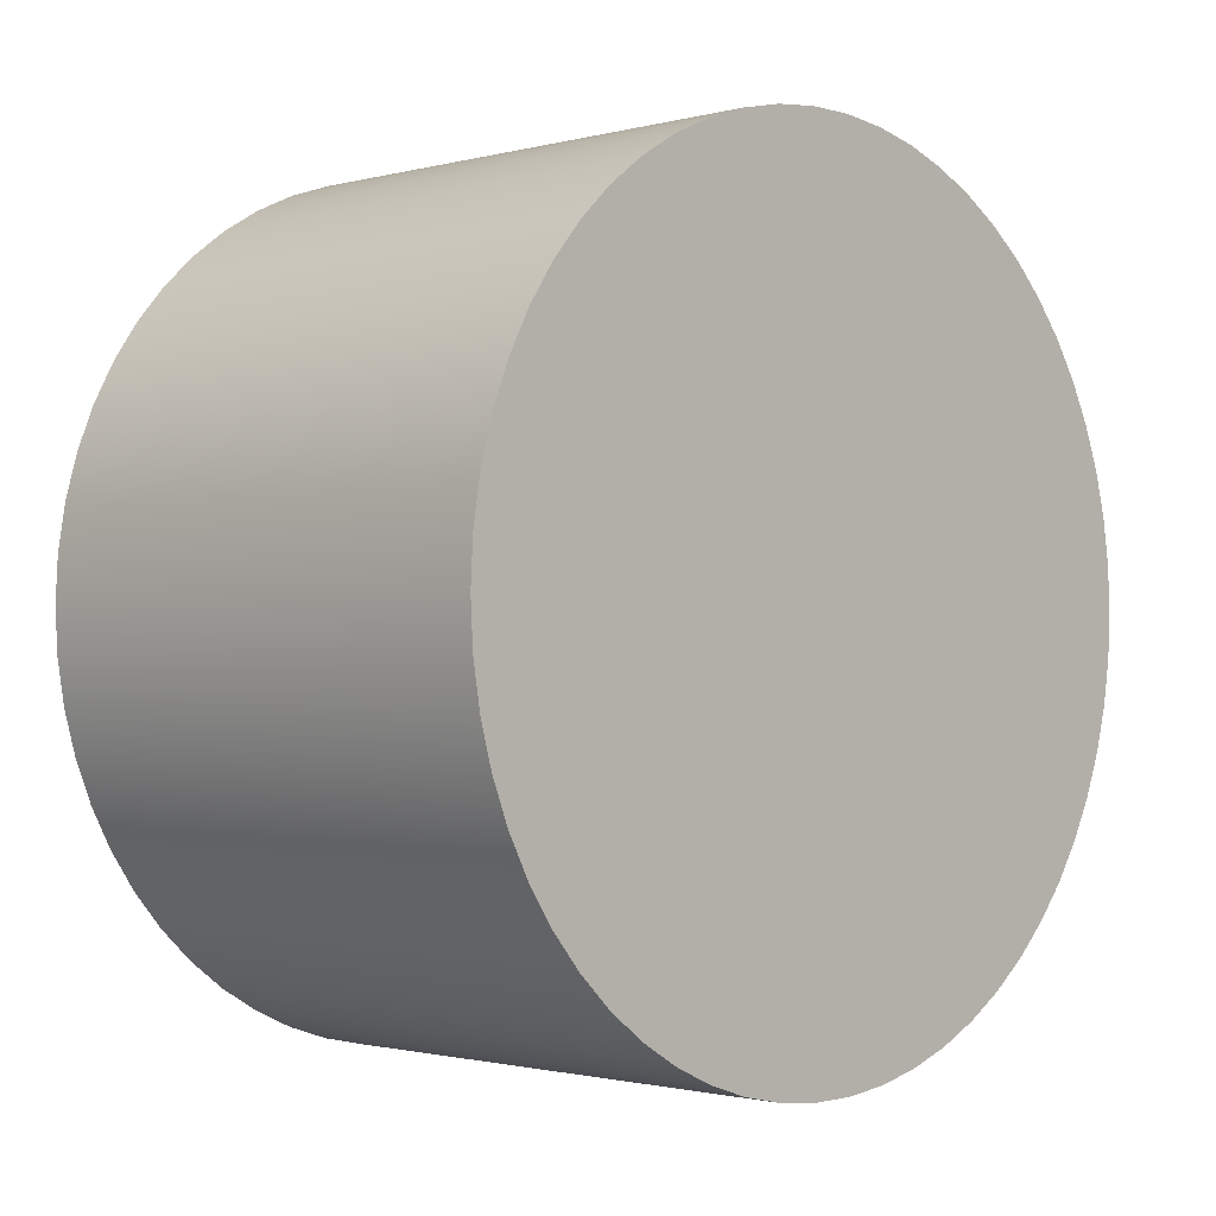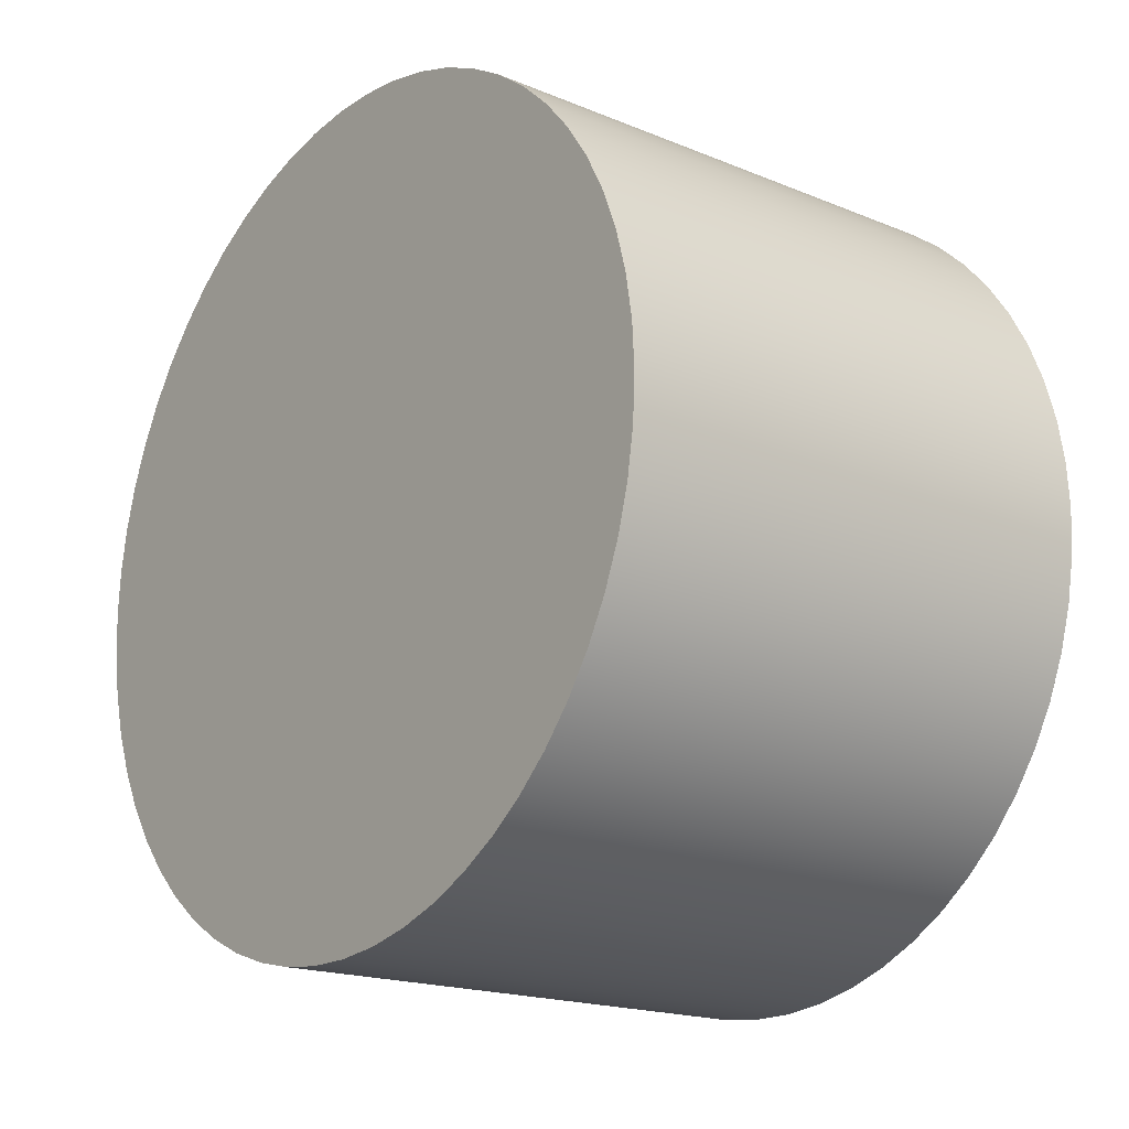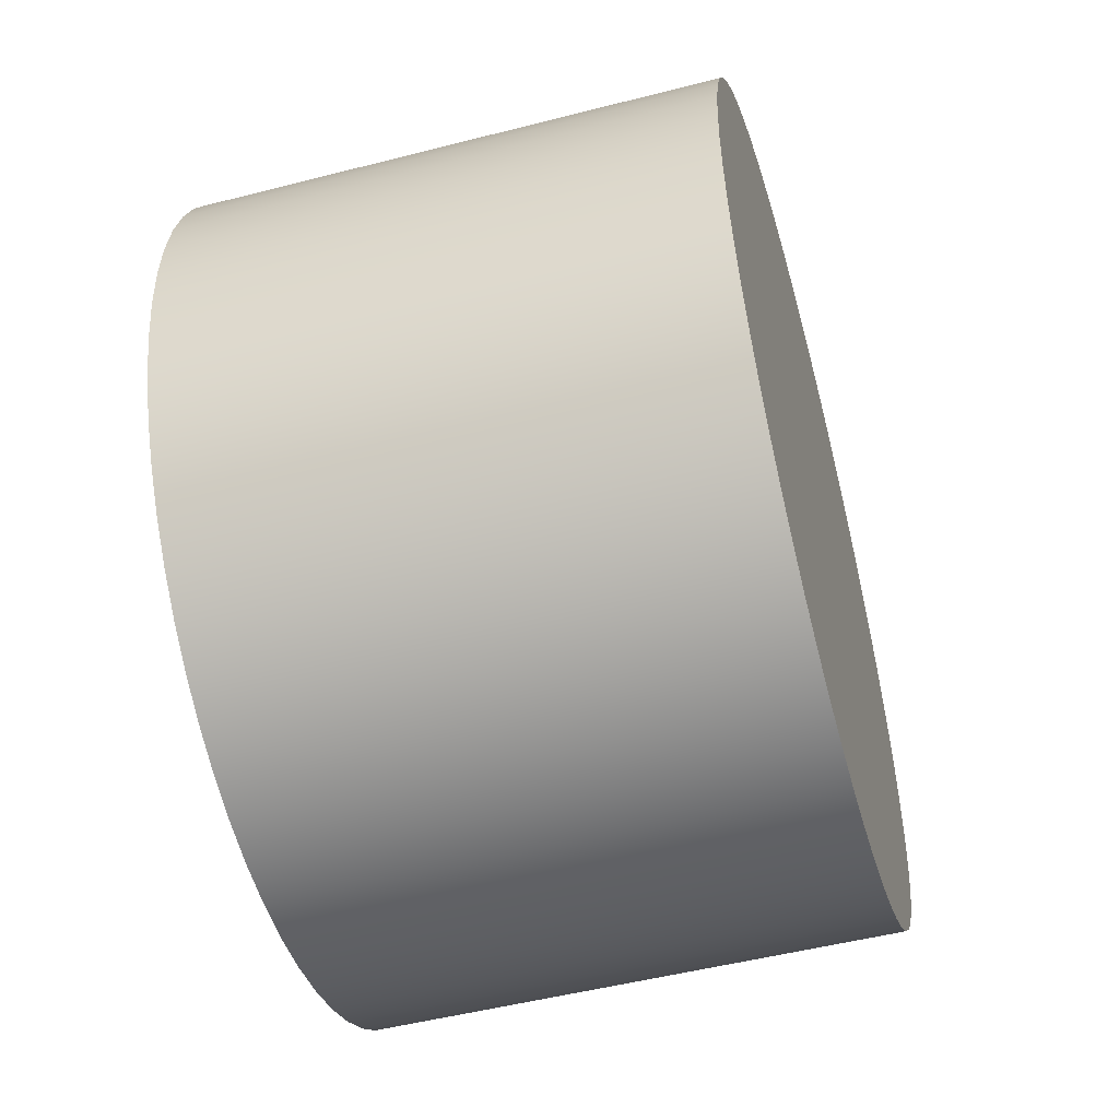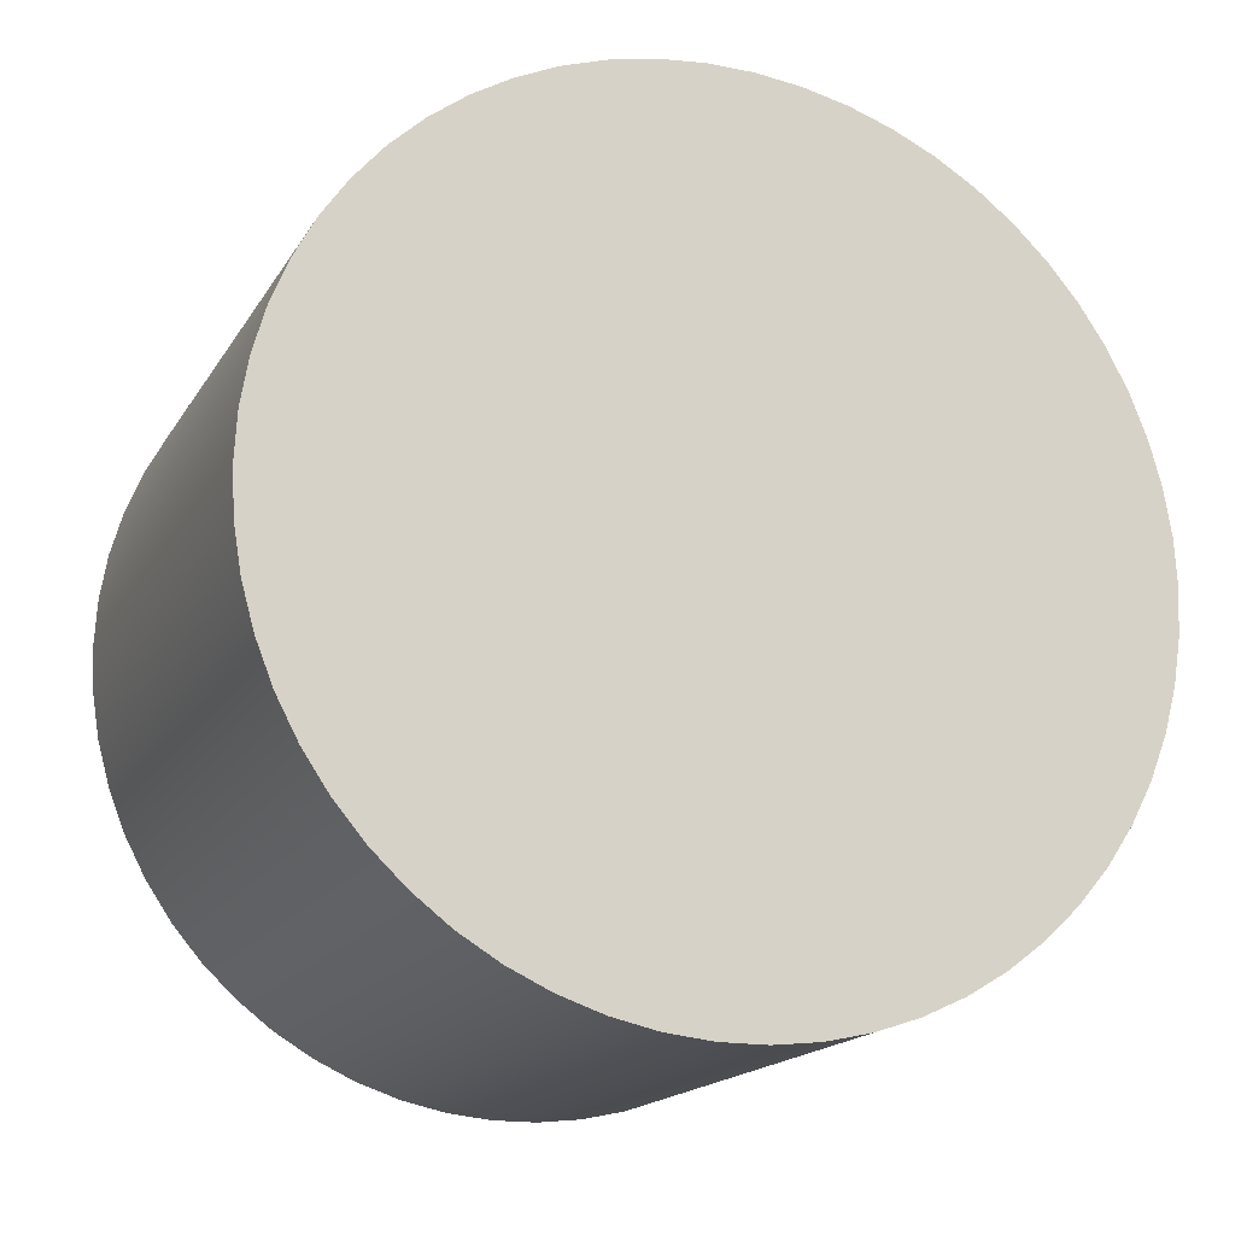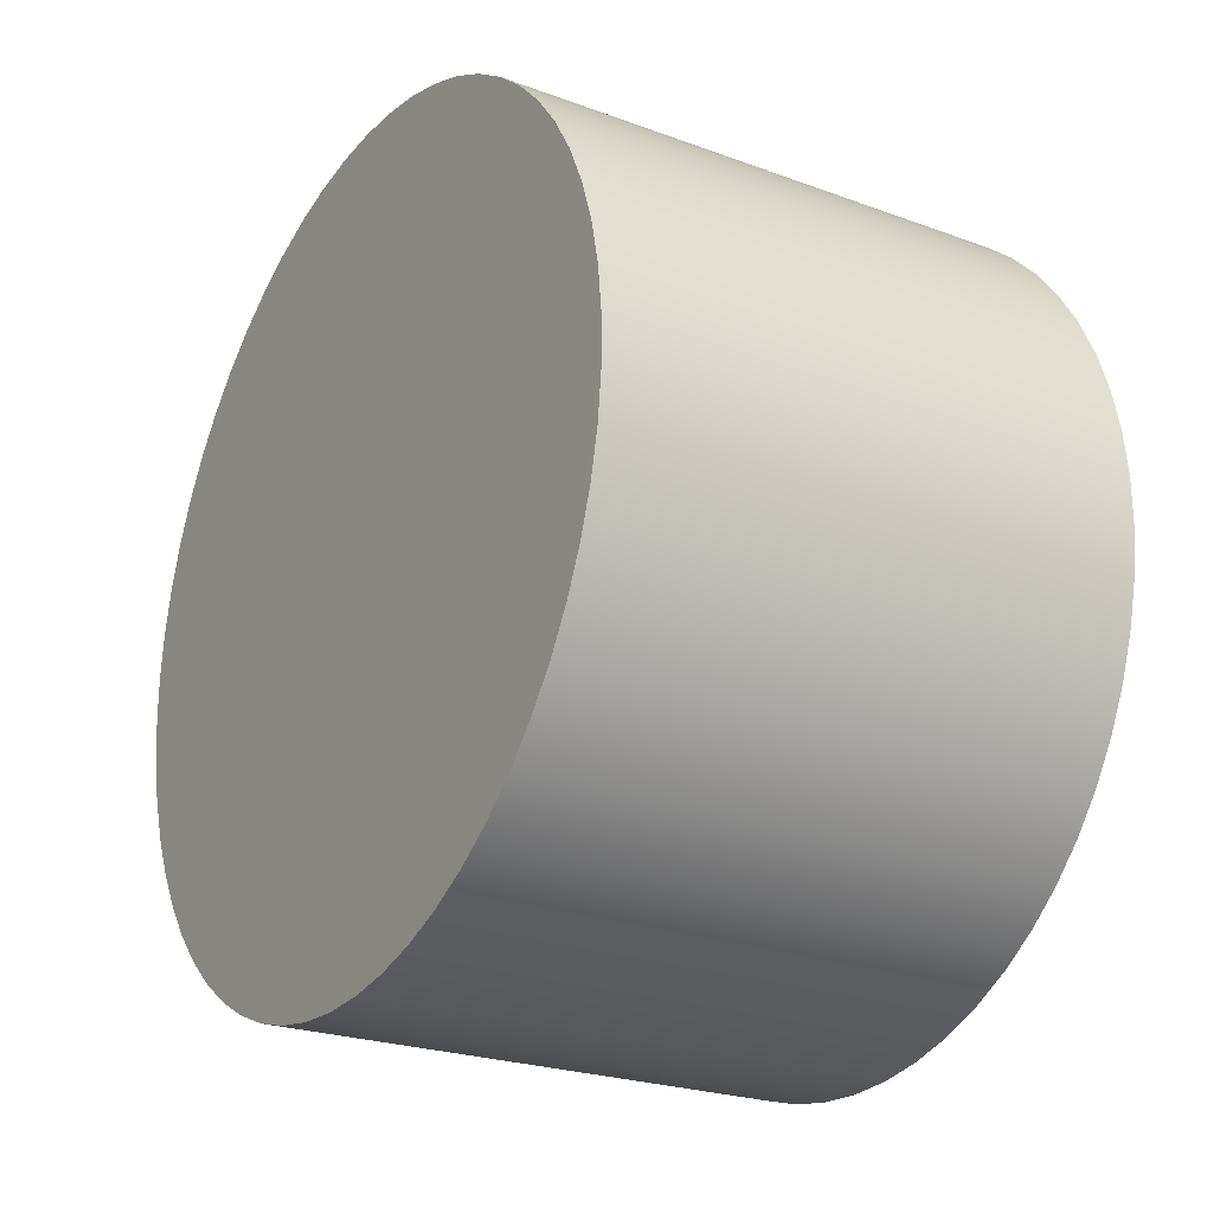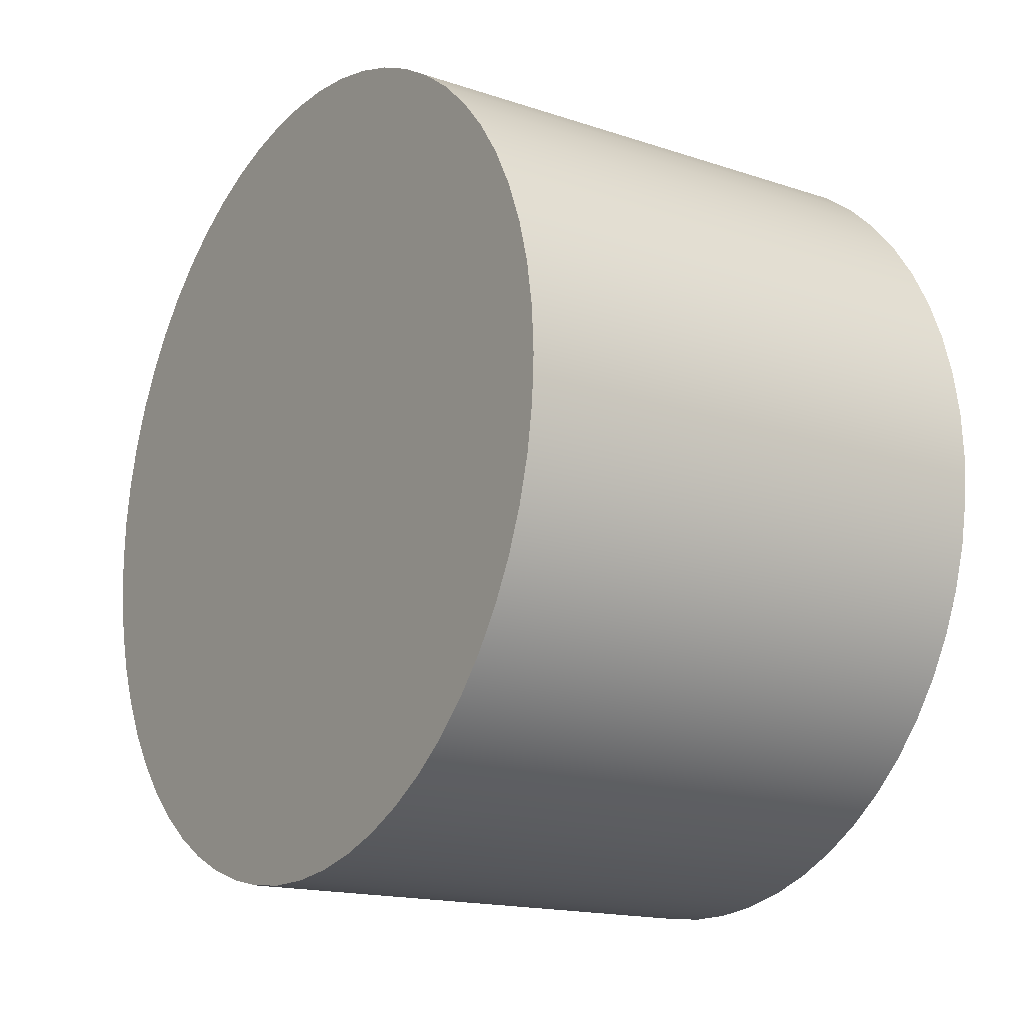
<metadata>
{"format":"obj","ext":"obj","renderer":"f3d","projection":"perspective","resolution":1024,"background":"white","views":[{"elev":-1.4,"azim":-136.2,"up":"+Y"},{"elev":-18.3,"azim":141.5,"up":"+Y"},{"elev":-51.1,"azim":-164.4,"up":"+Y"},{"elev":-17.2,"azim":-111.7,"up":"+Y"},{"elev":-23.9,"azim":148.4,"up":"+Z"},{"elev":-16.4,"azim":-34.2,"up":"+Y"}]}
</metadata>
<code>
v 0.5 -0.5 5.9
v 0.5 -0.4568 5.898
v 0.5 -0.414 5.891
v 0.5 -0.3723 5.879
v 0.5 -0.332 5.863
v 0.5 -0.2938 5.843
v 0.5 -0.2579 5.818
v 0.5 -0.2249 5.79
v 0.5 -0.1951 5.759
v 0.5 -0.1689 5.724
v 0.5 -0.1466 5.687
v 0.5 -0.1284 5.648
v 0.5 -0.1146 5.607
v 0.5 -0.1053 5.565
v 0.5 -0.1006 5.522
v 0.5 -0.1006 5.478
v 0.5 -0.1053 5.435
v 0.5 -0.1146 5.393
v 0.5 -0.1284 5.352
v 0.5 -0.1466 5.313
v 0.5 -0.1689 5.276
v 0.5 -0.1951 5.241
v 0.5 -0.2249 5.21
v 0.5 -0.2579 5.182
v 0.5 -0.2938 5.157
v 0.5 -0.332 5.137
v 0.5 -0.3723 5.121
v 0.5 -0.414 5.109
v 0.5 -0.4568 5.102
v 0.5 -0.5 5.1
v 0.5 -0.5432 5.102
v 0.5 -0.586 5.109
v 0.5 -0.6277 5.121
v 0.5 -0.668 5.137
v 0.5 -0.7062 5.157
v 0.5 -0.7421 5.182
v 0.5 -0.7751 5.21
v 0.5 -0.8049 5.241
v 0.5 -0.8311 5.276
v 0.5 -0.8534 5.313
v 0.5 -0.8716 5.352
v 0.5 -0.8854 5.393
v 0.5 -0.8947 5.435
v 0.5 -0.8994 5.478
v 0.5 -0.8994 5.522
v 0.5 -0.8947 5.565
v 0.5 -0.8854 5.607
v 0.5 -0.8716 5.648
v 0.5 -0.8534 5.687
v 0.5 -0.8311 5.724
v 0.5 -0.8049 5.759
v 0.5 -0.7751 5.79
v 0.5 -0.7421 5.818
v 0.5 -0.7062 5.843
v 0.5 -0.668 5.863
v 0.5 -0.6277 5.879
v 0.5 -0.586 5.891
v 0.5 -0.5432 5.898
v 0 -0.5 5.9
v 0 -0.5432 5.898
v 0 -0.586 5.891
v 0 -0.6277 5.879
v 0 -0.668 5.863
v 0 -0.7062 5.843
v 0 -0.7421 5.818
v 0 -0.7751 5.79
v 0 -0.8049 5.759
v 0 -0.8311 5.724
v 0 -0.8534 5.687
v 0 -0.8716 5.648
v 0 -0.8854 5.607
v 0 -0.8947 5.565
v 0 -0.8994 5.522
v 0 -0.8994 5.478
v 0 -0.8947 5.435
v 0 -0.8854 5.393
v 0 -0.8716 5.352
v 0 -0.8534 5.313
v 0 -0.8311 5.276
v 0 -0.8049 5.241
v 0 -0.7751 5.21
v 0 -0.7421 5.182
v 0 -0.7062 5.157
v 0 -0.668 5.137
v 0 -0.6277 5.121
v 0 -0.586 5.109
v 0 -0.5432 5.102
v 0 -0.5 5.1
v 0 -0.4568 5.102
v 0 -0.414 5.109
v 0 -0.3723 5.121
v 0 -0.332 5.137
v 0 -0.2938 5.157
v 0 -0.2579 5.182
v 0 -0.2249 5.21
v 0 -0.1951 5.241
v 0 -0.1689 5.276
v 0 -0.1466 5.313
v 0 -0.1284 5.352
v 0 -0.1146 5.393
v 0 -0.1053 5.435
v 0 -0.1006 5.478
v 0 -0.1006 5.522
v 0 -0.1053 5.565
v 0 -0.1146 5.607
v 0 -0.1284 5.648
v 0 -0.1466 5.687
v 0 -0.1689 5.724
v 0 -0.1951 5.759
v 0 -0.2249 5.79
v 0 -0.2579 5.818
v 0 -0.2938 5.843
v 0 -0.332 5.863
v 0 -0.3723 5.879
v 0 -0.414 5.891
v 0 -0.4568 5.898
v 0 -0.5 5.9
v 0.5 -0.5 5.9
v 0.5 -0.5 5.9
v 0.5 -0.5432 5.898
v 0.5 -0.586 5.891
v 0.5 -0.6277 5.879
v 0.5 -0.668 5.863
v 0.5 -0.7062 5.843
v 0.5 -0.7421 5.818
v 0.5 -0.7751 5.79
v 0.5 -0.8049 5.759
v 0.5 -0.8311 5.724
v 0.5 -0.8534 5.687
v 0.5 -0.8716 5.648
v 0.5 -0.8854 5.607
v 0.5 -0.8947 5.565
v 0.5 -0.8994 5.522
v 0.5 -0.8994 5.478
v 0.5 -0.8947 5.435
v 0.5 -0.8854 5.393
v 0.5 -0.8716 5.352
v 0.5 -0.8534 5.313
v 0.5 -0.8311 5.276
v 0.5 -0.8049 5.241
v 0.5 -0.7751 5.21
v 0.5 -0.7421 5.182
v 0.5 -0.7062 5.157
v 0.5 -0.668 5.137
v 0.5 -0.6277 5.121
v 0.5 -0.586 5.109
v 0.5 -0.5432 5.102
v 0.5 -0.5 5.1
v 0.5 -0.4568 5.102
v 0.5 -0.414 5.109
v 0.5 -0.3723 5.121
v 0.5 -0.332 5.137
v 0.5 -0.2938 5.157
v 0.5 -0.2579 5.182
v 0.5 -0.2249 5.21
v 0.5 -0.1951 5.241
v 0.5 -0.1689 5.276
v 0.5 -0.1466 5.313
v 0.5 -0.1284 5.352
v 0.5 -0.1146 5.393
v 0.5 -0.1053 5.435
v 0.5 -0.1006 5.478
v 0.5 -0.1006 5.522
v 0.5 -0.1053 5.565
v 0.5 -0.1146 5.607
v 0.5 -0.1284 5.648
v 0.5 -0.1466 5.687
v 0.5 -0.1689 5.724
v 0.5 -0.1951 5.759
v 0.5 -0.2249 5.79
v 0.5 -0.2579 5.818
v 0.5 -0.2938 5.843
v 0.5 -0.332 5.863
v 0.5 -0.3723 5.879
v 0.5 -0.414 5.891
v 0.5 -0.4568 5.898
v 0 -0.5 5.9
v 0 -0.4568 5.898
v 0 -0.414 5.891
v 0 -0.3723 5.879
v 0 -0.332 5.863
v 0 -0.2938 5.843
v 0 -0.2579 5.818
v 0 -0.2249 5.79
v 0 -0.1951 5.759
v 0 -0.1689 5.724
v 0 -0.1466 5.687
v 0 -0.1284 5.648
v 0 -0.1146 5.607
v 0 -0.1053 5.565
v 0 -0.1006 5.522
v 0 -0.1006 5.478
v 0 -0.1053 5.435
v 0 -0.1146 5.393
v 0 -0.1284 5.352
v 0 -0.1466 5.313
v 0 -0.1689 5.276
v 0 -0.1951 5.241
v 0 -0.2249 5.21
v 0 -0.2579 5.182
v 0 -0.2938 5.157
v 0 -0.332 5.137
v 0 -0.3723 5.121
v 0 -0.414 5.109
v 0 -0.4568 5.102
v 0 -0.5 5.1
v 0 -0.5432 5.102
v 0 -0.586 5.109
v 0 -0.6277 5.121
v 0 -0.668 5.137
v 0 -0.7062 5.157
v 0 -0.7421 5.182
v 0 -0.7751 5.21
v 0 -0.8049 5.241
v 0 -0.8311 5.276
v 0 -0.8534 5.313
v 0 -0.8716 5.352
v 0 -0.8854 5.393
v 0 -0.8947 5.435
v 0 -0.8994 5.478
v 0 -0.8994 5.522
v 0 -0.8947 5.565
v 0 -0.8854 5.607
v 0 -0.8716 5.648
v 0 -0.8534 5.687
v 0 -0.8311 5.724
v 0 -0.8049 5.759
v 0 -0.7751 5.79
v 0 -0.7421 5.818
v 0 -0.7062 5.843
v 0 -0.668 5.863
v 0 -0.6277 5.879
v 0 -0.586 5.891
v 0 -0.5432 5.898
g 8aea9fae-e2c2-11ea-9394-54bf646e7e1f
f 2 116 1
f 1 116 117
f 118 59 58
f 58 59 60
f 58 60 57
f 57 60 61
f 57 61 56
f 56 61 62
f 56 62 55
f 55 62 63
f 55 63 54
f 54 63 64
f 54 64 53
f 53 64 65
f 53 65 52
f 52 65 66
f 52 66 51
f 51 66 67
f 51 67 50
f 50 67 68
f 50 68 49
f 49 68 69
f 49 69 48
f 48 69 70
f 48 70 47
f 47 70 71
f 47 71 46
f 46 71 72
f 46 72 45
f 45 72 73
f 45 73 44
f 44 73 74
f 44 74 43
f 43 74 75
f 43 75 42
f 42 75 76
f 42 76 41
f 41 76 77
f 41 77 40
f 40 77 78
f 40 78 39
f 39 78 79
f 39 79 38
f 38 79 80
f 38 80 37
f 37 80 81
f 37 81 36
f 36 81 82
f 36 82 35
f 35 82 83
f 35 83 34
f 34 83 84
f 34 84 33
f 33 84 85
f 33 85 32
f 32 85 86
f 32 86 31
f 31 86 87
f 31 87 30
f 30 87 88
f 30 88 29
f 29 88 89
f 29 89 28
f 28 89 90
f 28 90 27
f 27 90 91
f 27 91 26
f 26 91 92
f 26 92 25
f 25 92 93
f 25 93 24
f 24 93 94
f 24 94 23
f 23 94 95
f 23 95 22
f 22 95 96
f 22 96 21
f 21 96 97
f 21 97 20
f 20 97 98
f 20 98 19
f 19 98 99
f 19 99 18
f 18 99 100
f 18 100 17
f 17 100 101
f 17 101 16
f 16 101 102
f 16 102 15
f 15 102 103
f 15 103 14
f 14 103 104
f 14 104 13
f 13 104 105
f 13 105 12
f 12 105 106
f 12 106 11
f 11 106 107
f 11 107 10
f 10 107 108
f 10 108 9
f 9 108 109
f 9 109 8
f 8 109 110
f 8 110 7
f 7 110 111
f 7 111 6
f 6 111 112
f 6 112 5
f 5 112 113
f 5 113 4
f 4 113 114
f 4 114 3
f 3 114 115
f 3 115 2
f 2 115 116
g 8aeb3c36-e2c2-11ea-b0b3-54bf646e7e1f
f 120 147 119
f 119 147 148
f 119 148 176
f 176 148 149
f 176 149 175
f 175 149 150
f 175 150 174
f 174 150 151
f 174 151 173
f 173 151 152
f 173 152 172
f 172 152 153
f 172 153 171
f 171 153 154
f 171 154 170
f 170 154 155
f 170 155 169
f 169 155 156
f 169 156 168
f 168 156 157
f 168 157 167
f 167 157 158
f 167 158 166
f 166 158 159
f 166 159 165
f 165 159 160
f 165 160 164
f 164 160 161
f 164 161 163
f 163 161 162
f 147 120 146
f 146 120 121
f 146 121 145
f 145 121 122
f 145 122 144
f 144 122 123
f 144 123 143
f 143 123 124
f 143 124 142
f 142 124 125
f 142 125 141
f 141 125 126
f 141 126 140
f 140 126 127
f 140 127 139
f 139 127 128
f 139 128 138
f 138 128 129
f 138 129 137
f 137 129 130
f 137 130 136
f 136 130 131
f 136 131 135
f 135 131 132
f 135 132 134
f 134 132 133
g 8aebb19c-e2c2-11ea-a970-54bf646e7e1f
f 178 205 177
f 177 205 206
f 177 206 234
f 234 206 207
f 234 207 233
f 233 207 208
f 233 208 232
f 232 208 209
f 232 209 231
f 231 209 210
f 231 210 230
f 230 210 211
f 230 211 229
f 229 211 212
f 229 212 228
f 228 212 213
f 228 213 227
f 227 213 214
f 227 214 226
f 226 214 215
f 226 215 225
f 225 215 216
f 225 216 224
f 224 216 217
f 224 217 223
f 223 217 218
f 223 218 222
f 222 218 219
f 222 219 221
f 221 219 220
f 205 178 204
f 204 178 179
f 204 179 203
f 203 179 180
f 203 180 202
f 202 180 181
f 202 181 201
f 201 181 182
f 201 182 200
f 200 182 183
f 200 183 199
f 199 183 184
f 199 184 198
f 198 184 185
f 198 185 197
f 197 185 186
f 197 186 196
f 196 186 187
f 196 187 195
f 195 187 188
f 195 188 194
f 194 188 189
f 194 189 193
f 193 189 190
f 193 190 192
f 192 190 191

</code>
